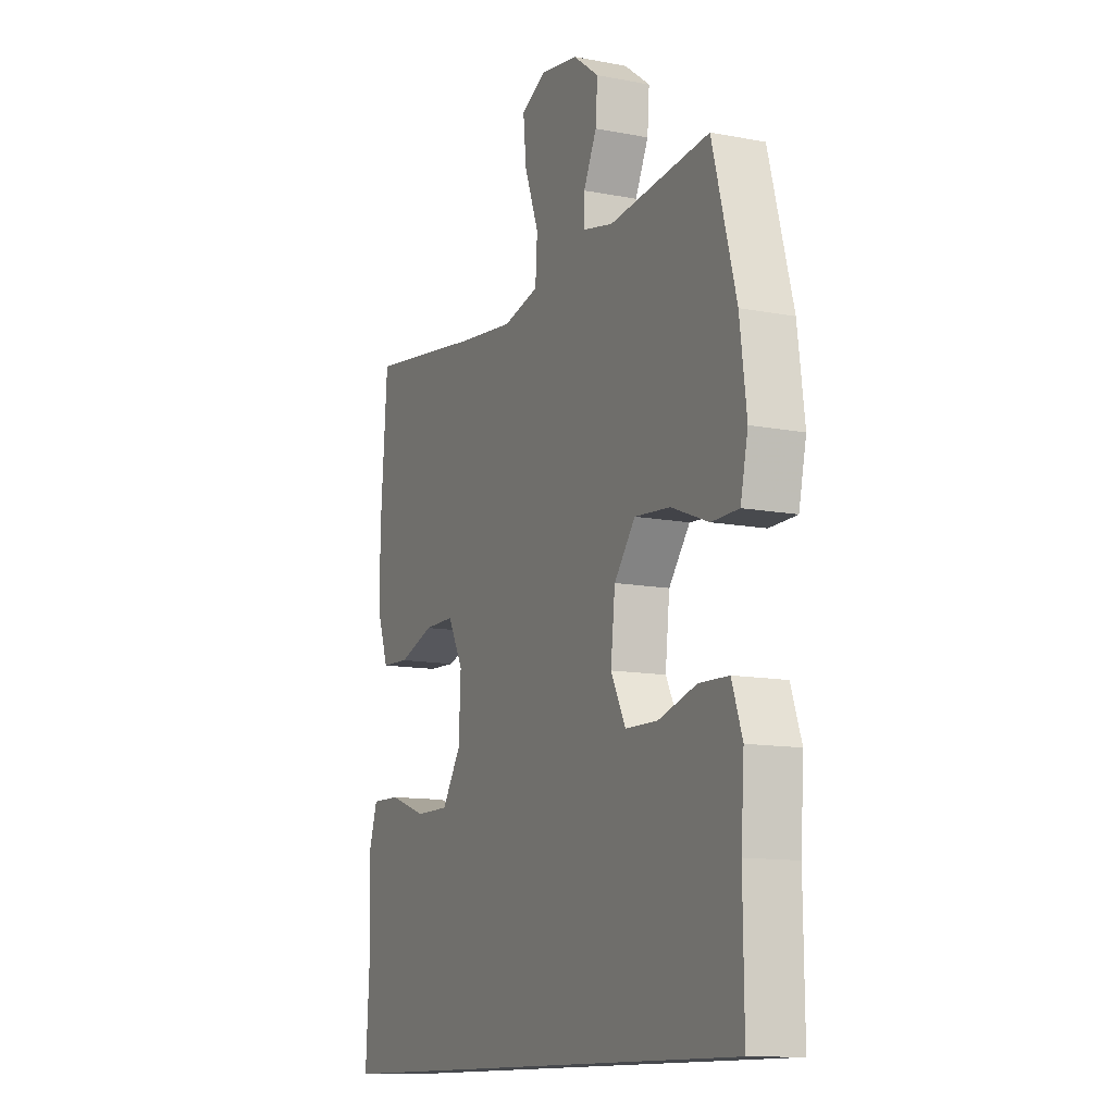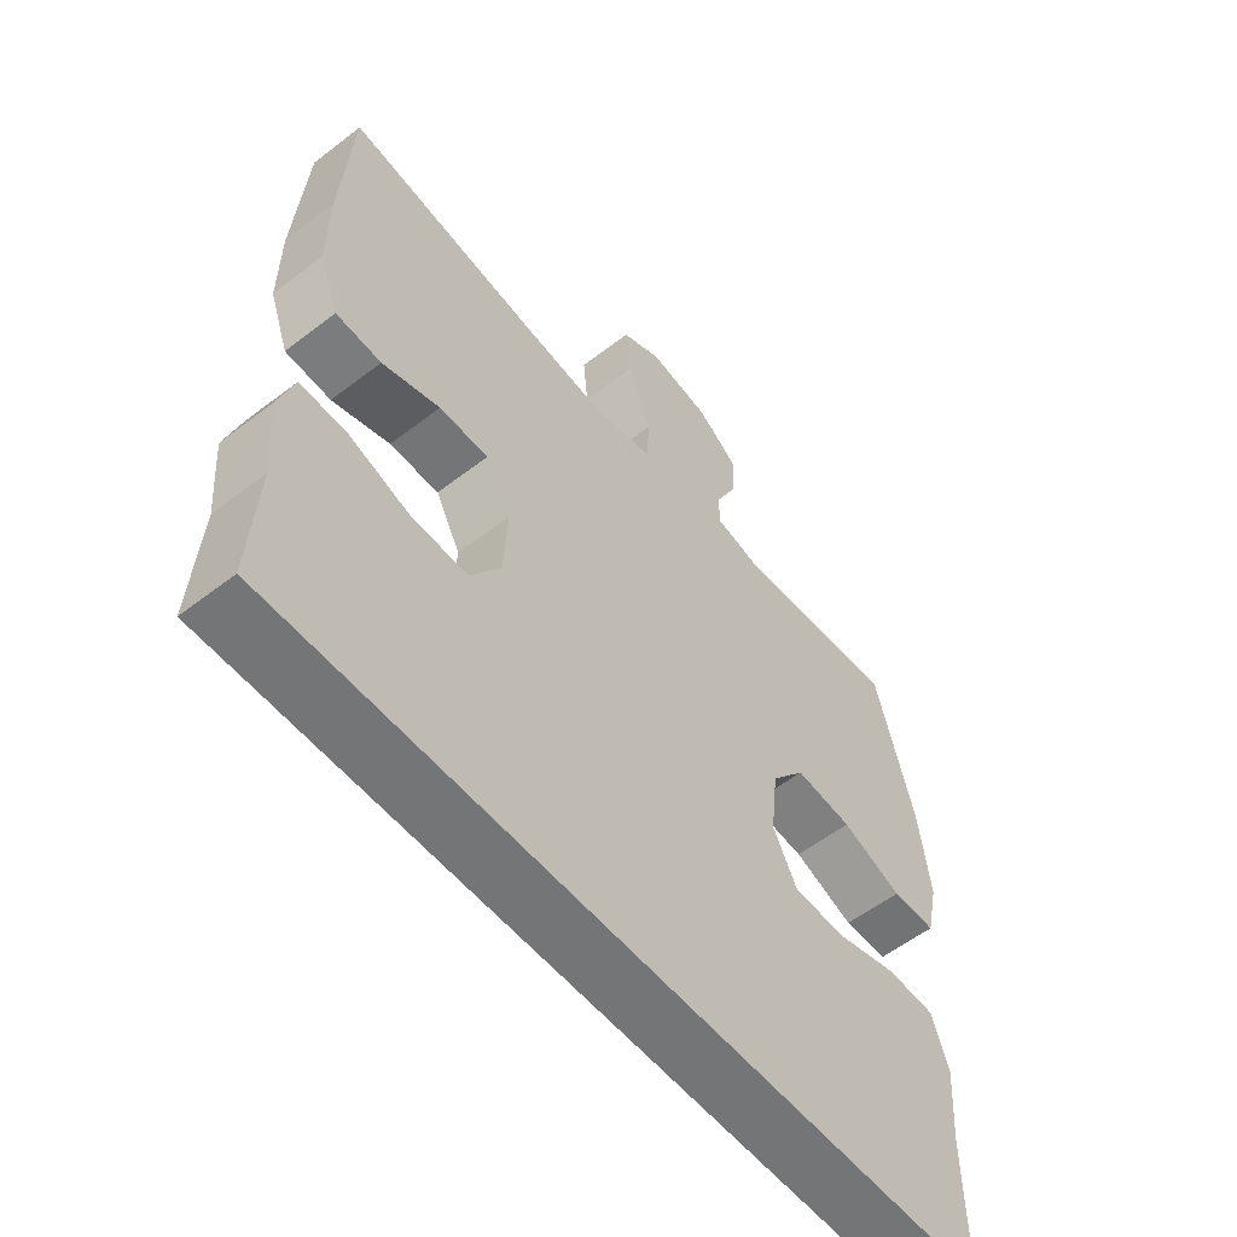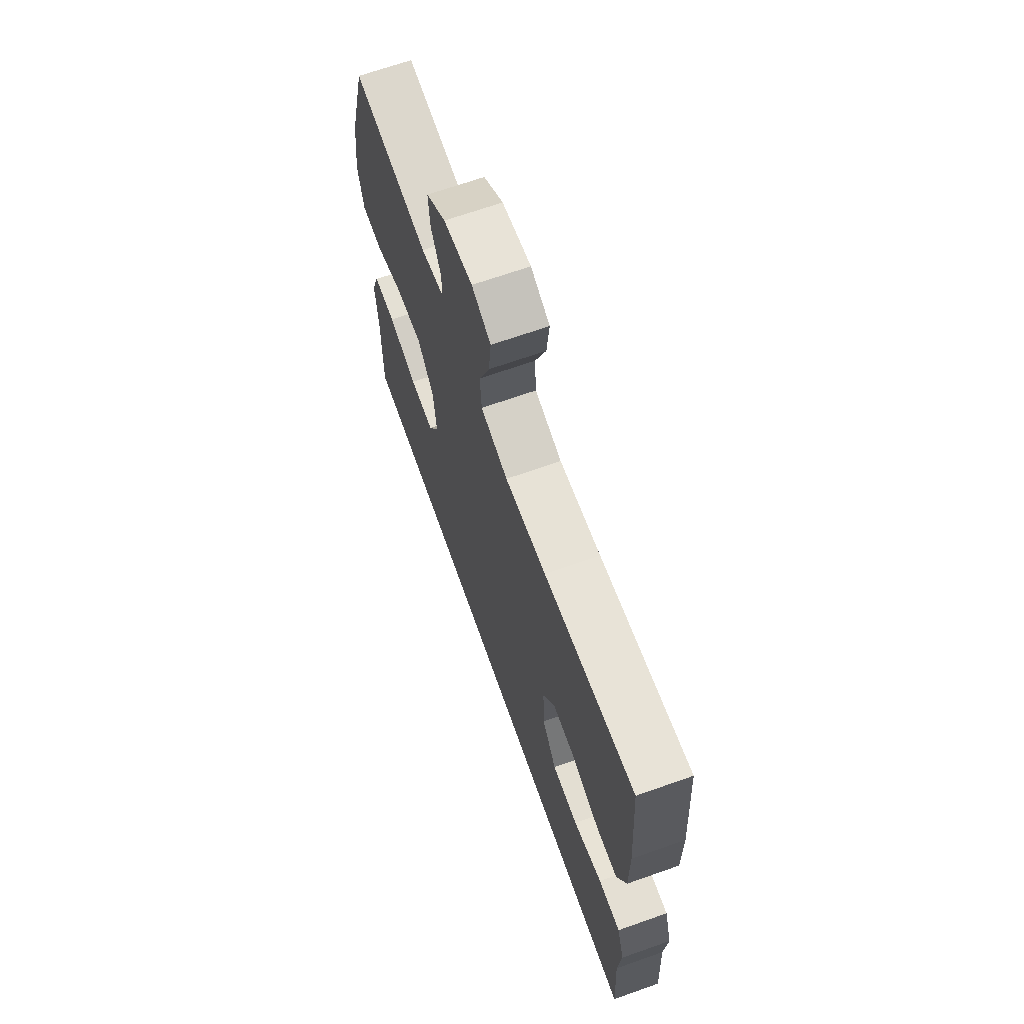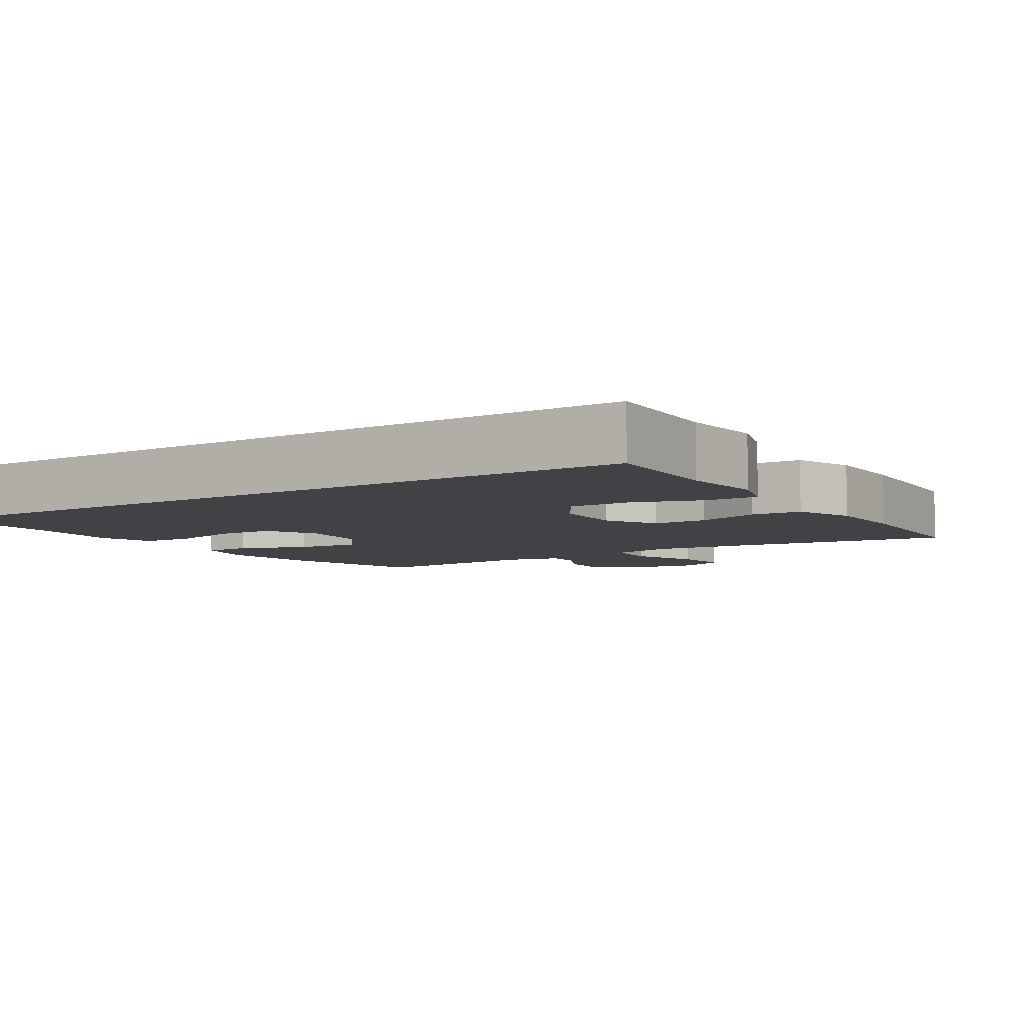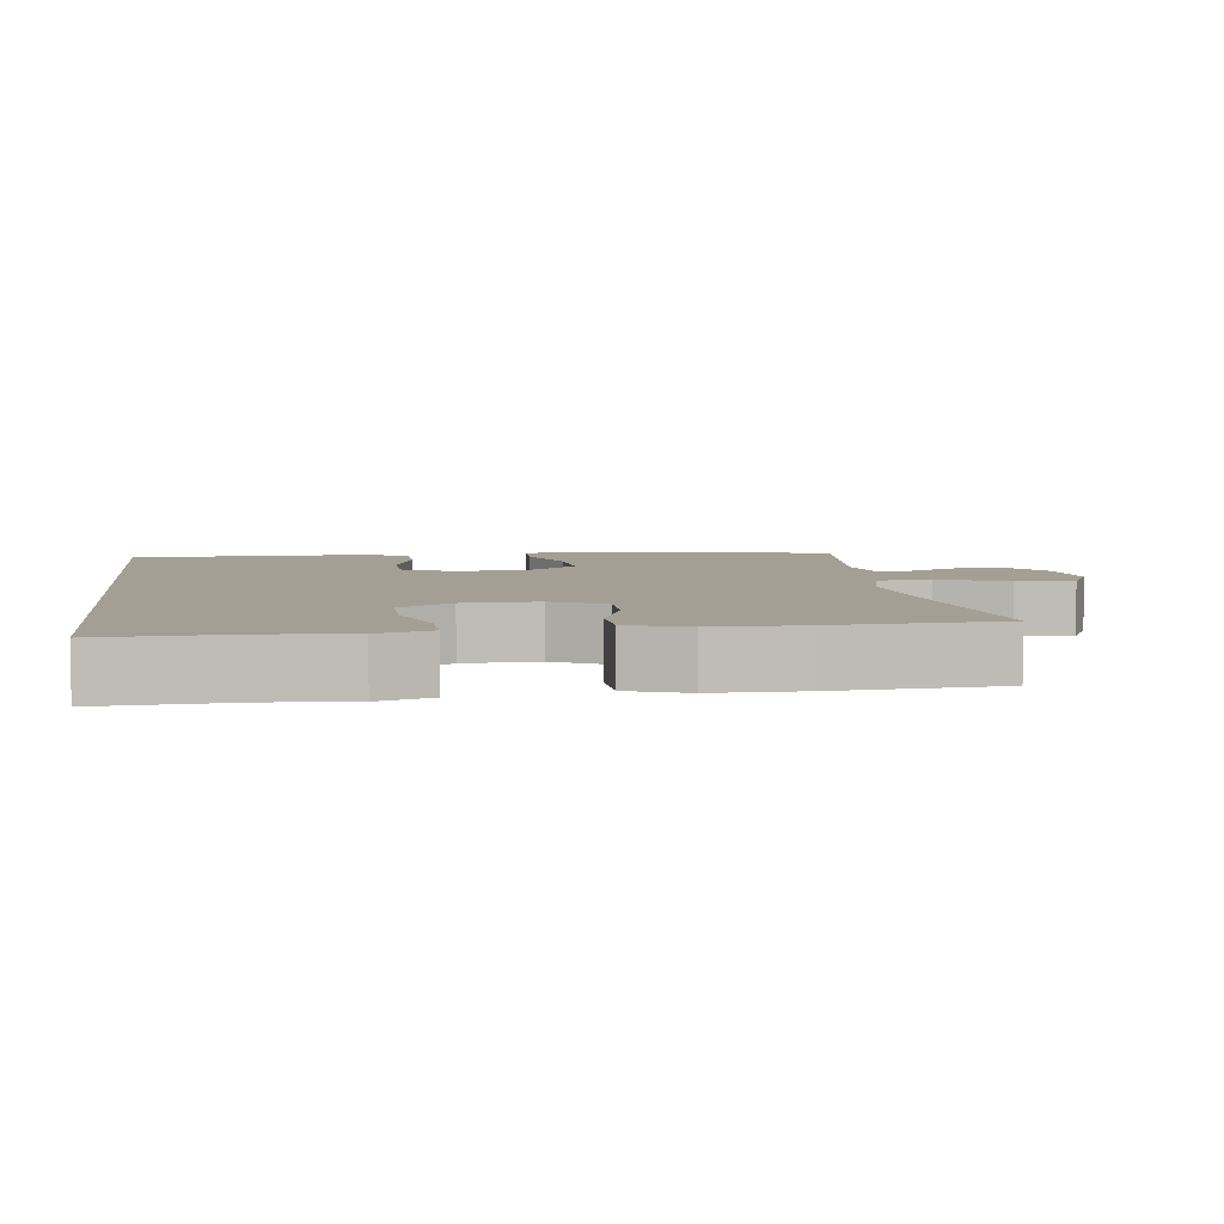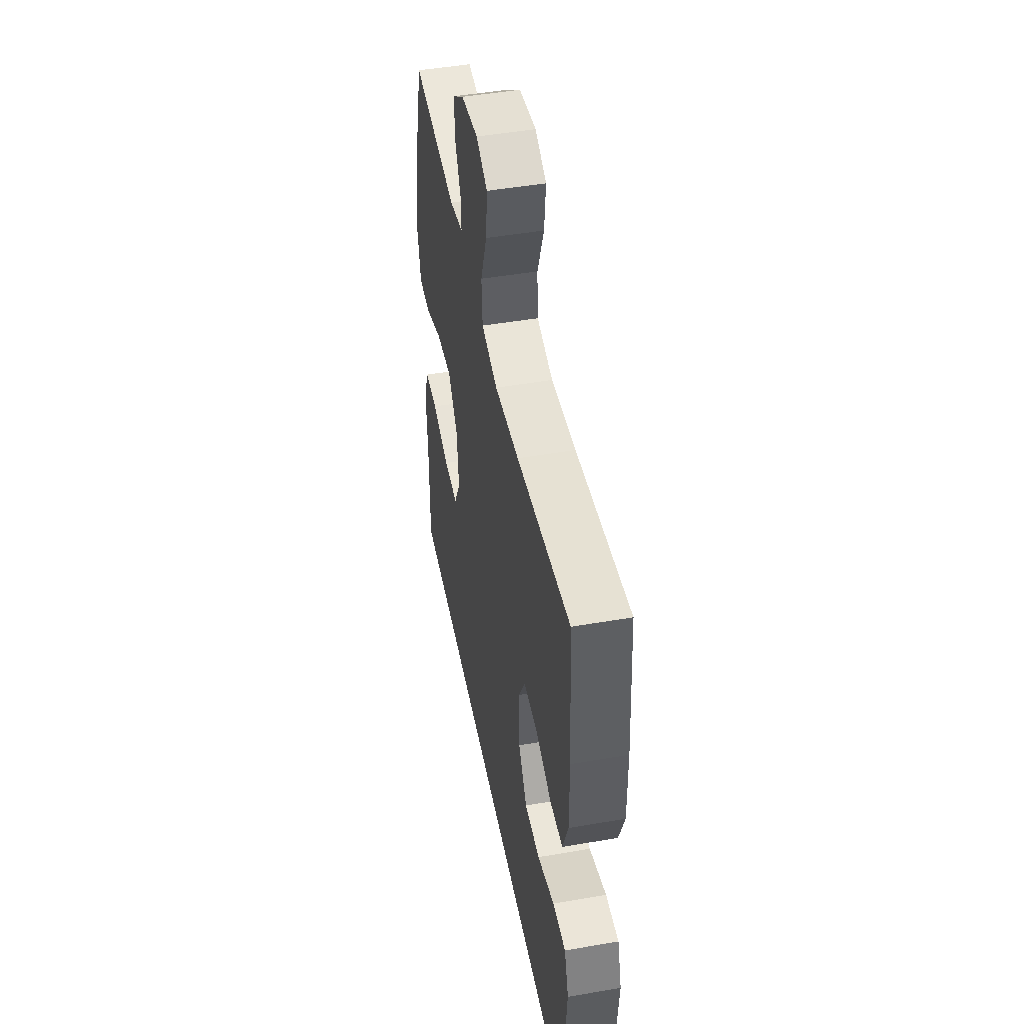
<metadata>
{"format":"obj","ext":"obj","renderer":"f3d","projection":"perspective","resolution":1024,"background":"white","views":[{"elev":-12.2,"azim":65.6,"up":"+Z"},{"elev":-56.4,"azim":-51.1,"up":"+Z"},{"elev":68.0,"azim":-109.5,"up":"+Z"},{"elev":-6.2,"azim":-146.7,"up":"+Y"},{"elev":5.5,"azim":-97.2,"up":"+Y"},{"elev":47.8,"azim":-101.0,"up":"+Z"}]}
</metadata>
<code>
v -0.5 0.07 0.5
v -0.2 0.07 0.456
v -0.063 0.07 0.44
v 0.027 0.07 0.461
v 0.032 0.07 0.535
v -0.004 0.07 0.632
v -0.012 0.07 0.711
v 0.051 0.07 0.741
v 0.146 0.07 0.726
v 0.211 0.07 0.677
v 0.206 0.07 0.61
v 0.173 0.07 0.542
v 0.173 0.07 0.492
v 0.249 0.07 0.475
v 0.5 0.07 0.5
v 0.559 0.07 0.281
v 0.576 0.07 0.148
v 0.557 0.07 0.063
v 0.489 0.07 0.062
v 0.395 0.07 0.099
v 0.306 0.07 0.107
v 0.253 0.07 0.04
v 0.242 0.07 -0.06
v 0.279 0.07 -0.132
v 0.36 0.07 -0.134
v 0.456 0.07 -0.107
v 0.53 0.07 -0.11
v 0.556 0.07 -0.185
v 0.548 0.07 -0.301
v 0.55 0.07 -0.5
v -0.545 0.07 -0.5
v -0.534 0.07 -0.318
v -0.543 0.07 -0.201
v -0.519 0.07 -0.127
v -0.446 0.07 -0.129
v -0.35 0.07 -0.162
v -0.264 0.07 -0.163
v -0.216 0.07 -0.09
v -0.211 0.07 0.014
v -0.25 0.07 0.087
v -0.327 0.07 0.087
v -0.417 0.07 0.057
v -0.488 0.07 0.061
v -0.518 0.07 0.144
v -0.517 0.07 0.271
v -0.5 0 0.5
v -0.2 0 0.456
v -0.063 0 0.44
v 0.027 0 0.461
v 0.032 0 0.535
v -0.004 0 0.632
v -0.012 0 0.711
v 0.051 0 0.741
v 0.146 0 0.726
v 0.211 0 0.677
v 0.206 0 0.61
v 0.173 0 0.542
v 0.173 0 0.492
v 0.249 0 0.475
v 0.5 0 0.5
v 0.559 0 0.281
v 0.576 0 0.148
v 0.557 0 0.063
v 0.489 0 0.062
v 0.395 0 0.099
v 0.306 0 0.107
v 0.253 0 0.04
v 0.242 0 -0.06
v 0.279 0 -0.132
v 0.36 0 -0.134
v 0.456 0 -0.107
v 0.53 0 -0.11
v 0.556 0 -0.185
v 0.548 0 -0.301
v 0.55 0 -0.5
v -0.545 0 -0.5
v -0.534 0 -0.318
v -0.543 0 -0.201
v -0.519 0 -0.127
v -0.446 0 -0.129
v -0.35 0 -0.162
v -0.264 0 -0.163
v -0.216 0 -0.09
v -0.211 0 0.014
v -0.25 0 0.087
v -0.327 0 0.087
v -0.417 0 0.057
v -0.488 0 0.061
v -0.518 0 0.144
v -0.517 0 0.271
f 44 45 1 2
f 41 42 43 44
f 40 41 44 2
f 39 40 2 3
f 38 39 3 4
f 33 34 35 36
f 32 33 36 37
f 29 30 31 32
f 29 32 37
f 28 29 37 38
f 25 26 27 28
f 24 25 28
f 17 18 19 20
f 17 20 21
f 14 15 16 17
f 13 14 17 21
f 9 10 11 12
f 9 12 13
f 8 9 13
f 5 6 7 8
f 4 5 8 13
f 24 28 38
f 23 24 38
f 22 23 38 4
f 4 13 21 22
f 47 46 90 89
f 89 88 87 86
f 47 89 86 85
f 48 47 85 84
f 49 48 84 83
f 81 80 79 78
f 82 81 78 77
f 77 76 75 74
f 82 77 74
f 83 82 74 73
f 73 72 71 70
f 73 70 69
f 65 64 63 62
f 66 65 62
f 62 61 60 59
f 66 62 59 58
f 57 56 55 54
f 58 57 54
f 58 54 53
f 53 52 51 50
f 58 53 50 49
f 83 73 69
f 83 69 68
f 49 83 68 67
f 67 66 58 49
f 1 46 47 2
f 2 47 48 3
f 3 48 49 4
f 4 49 50 5
f 5 50 51 6
f 6 51 52 7
f 7 52 53 8
f 8 53 54 9
f 9 54 55 10
f 10 55 56 11
f 11 56 57 12
f 12 57 58 13
f 13 58 59 14
f 14 59 60 15
f 15 60 61 16
f 16 61 62 17
f 17 62 63 18
f 18 63 64 19
f 19 64 65 20
f 20 65 66 21
f 21 66 67 22
f 22 67 68 23
f 23 68 69 24
f 24 69 70 25
f 25 70 71 26
f 26 71 72 27
f 27 72 73 28
f 28 73 74 29
f 29 74 75 30
f 30 75 76 31
f 31 76 77 32
f 32 77 78 33
f 33 78 79 34
f 34 79 80 35
f 35 80 81 36
f 36 81 82 37
f 37 82 83 38
f 38 83 84 39
f 39 84 85 40
f 40 85 86 41
f 41 86 87 42
f 42 87 88 43
f 43 88 89 44
f 44 89 90 45
f 45 90 46 1

</code>
